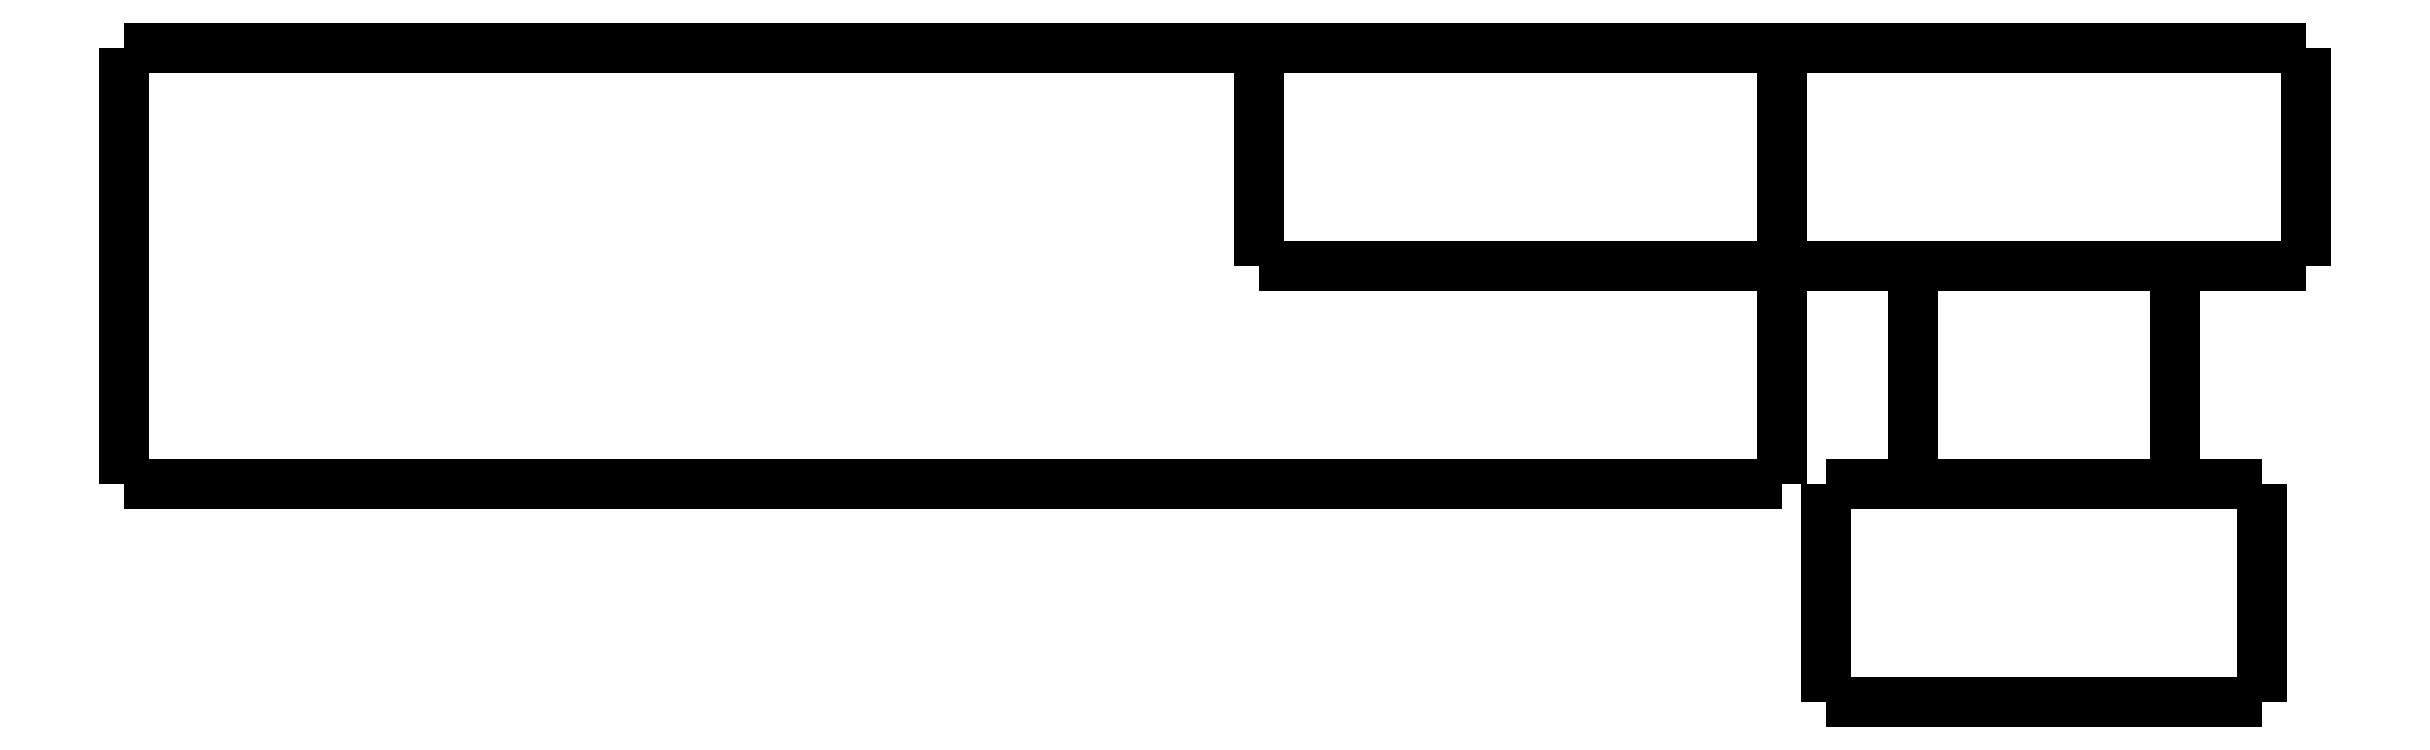
<metadata>
{"format":"dxf","ext":"dxf","renderer":"ezdxf+matplotlib","layout":"modelspace","background":"white","min_lineweight":24,"dpi":150}
</metadata>
<code>
0
SECTION
2
ENTITIES
0
LWPOLYLINE
8
0
90
51
70
0
10
-3
20
-5
10
-3
20
-5.1
10
-3
20
-5.2
10
-3
20
-5.3
10
-3
20
-5.4
10
-3
20
-5.5
10
-3
20
-5.6
10
-3
20
-5.7
10
-3
20
-5.8
10
-3
20
-5.9
10
-3
20
-6
10
-3
20
-6.1
10
-3
20
-6.2
10
-3
20
-6.3
10
-3
20
-6.4
10
-3
20
-6.5
10
-3
20
-6.6
10
-3
20
-6.7
10
-3
20
-6.8
10
-3
20
-6.9
10
-3
20
-7
10
-3
20
-7.1
10
-3
20
-7.2
10
-3
20
-7.3
10
-3
20
-7.4
10
-3
20
-7.5
10
-3
20
-7.6
10
-3
20
-7.7
10
-3
20
-7.8
10
-3
20
-7.9
10
-3
20
-8
10
-3
20
-8.1
10
-3
20
-8.2
10
-3
20
-8.3
10
-3
20
-8.4
10
-3
20
-8.5
10
-3
20
-8.6
10
-3
20
-8.7
10
-3
20
-8.8
10
-3
20
-8.9
10
-3
20
-9
10
-3
20
-9.1
10
-3
20
-9.2
10
-3
20
-9.3
10
-3
20
-9.4
10
-3
20
-9.5
10
-3
20
-9.6
10
-3
20
-9.7
10
-3
20
-9.8
10
-3
20
-9.9
10
-3
20
-10
0
LWPOLYLINE
8
0
90
51
70
0
10
3
20
-5
10
3
20
-5.1
10
3
20
-5.2
10
3
20
-5.3
10
3
20
-5.4
10
3
20
-5.5
10
3
20
-5.6
10
3
20
-5.7
10
3
20
-5.8
10
3
20
-5.9
10
3
20
-6
10
3
20
-6.1
10
3
20
-6.2
10
3
20
-6.3
10
3
20
-6.4
10
3
20
-6.5
10
3
20
-6.6
10
3
20
-6.7
10
3
20
-6.8
10
3
20
-6.9
10
3
20
-7
10
3
20
-7.1
10
3
20
-7.2
10
3
20
-7.3
10
3
20
-7.4
10
3
20
-7.5
10
3
20
-7.6
10
3
20
-7.7
10
3
20
-7.8
10
3
20
-7.9
10
3
20
-8
10
3
20
-8.1
10
3
20
-8.2
10
3
20
-8.3
10
3
20
-8.4
10
3
20
-8.5
10
3
20
-8.6
10
3
20
-8.7
10
3
20
-8.8
10
3
20
-8.9
10
3
20
-9
10
3
20
-9.1
10
3
20
-9.2
10
3
20
-9.3
10
3
20
-9.4
10
3
20
-9.5
10
3
20
-9.6
10
3
20
-9.7
10
3
20
-9.8
10
3
20
-9.9
10
3
20
-10
0
LWPOLYLINE
8
0
90
51
70
0
10
6
20
0
10
6
20
-0.1
10
6
20
-0.2
10
6
20
-0.3
10
6
20
-0.4
10
6
20
-0.5
10
6
20
-0.6
10
6
20
-0.7
10
6
20
-0.8
10
6
20
-0.9
10
6
20
-1
10
6
20
-1.1
10
6
20
-1.2
10
6
20
-1.3
10
6
20
-1.4
10
6
20
-1.5
10
6
20
-1.6
10
6
20
-1.7
10
6
20
-1.8
10
6
20
-1.9
10
6
20
-2
10
6
20
-2.1
10
6
20
-2.2
10
6
20
-2.3
10
6
20
-2.4
10
6
20
-2.5
10
6
20
-2.6
10
6
20
-2.7
10
6
20
-2.8
10
6
20
-2.9
10
6
20
-3
10
6
20
-3.1
10
6
20
-3.2
10
6
20
-3.3
10
6
20
-3.4
10
6
20
-3.5
10
6
20
-3.6
10
6
20
-3.7
10
6
20
-3.8
10
6
20
-3.9
10
6
20
-4
10
6
20
-4.1
10
6
20
-4.2
10
6
20
-4.3
10
6
20
-4.4
10
6
20
-4.5
10
6
20
-4.6
10
6
20
-4.7
10
6
20
-4.8
10
6
20
-4.9
10
6
20
-5
0
LWPOLYLINE
8
0
90
51
70
0
10
-5
20
-10
10
-5
20
-10.1
10
-5
20
-10.2
10
-5
20
-10.3
10
-5
20
-10.4
10
-5
20
-10.5
10
-5
20
-10.6
10
-5
20
-10.7
10
-5
20
-10.8
10
-5
20
-10.9
10
-5
20
-11
10
-5
20
-11.1
10
-5
20
-11.2
10
-5
20
-11.3
10
-5
20
-11.4
10
-5
20
-11.5
10
-5
20
-11.6
10
-5
20
-11.7
10
-5
20
-11.8
10
-5
20
-11.9
10
-5
20
-12
10
-5
20
-12.1
10
-5
20
-12.2
10
-5
20
-12.3
10
-5
20
-12.4
10
-5
20
-12.5
10
-5
20
-12.6
10
-5
20
-12.7
10
-5
20
-12.8
10
-5
20
-12.9
10
-5
20
-13
10
-5
20
-13.1
10
-5
20
-13.2
10
-5
20
-13.3
10
-5
20
-13.4
10
-5
20
-13.5
10
-5
20
-13.6
10
-5
20
-13.7
10
-5
20
-13.8
10
-5
20
-13.9
10
-5
20
-14
10
-5
20
-14.1
10
-5
20
-14.2
10
-5
20
-14.3
10
-5
20
-14.4
10
-5
20
-14.5
10
-5
20
-14.6
10
-5
20
-14.7
10
-5
20
-14.8
10
-5
20
-14.9
10
-5
20
-15
0
LWPOLYLINE
8
0
90
51
70
0
10
5
20
-10
10
5
20
-10.1
10
5
20
-10.2
10
5
20
-10.3
10
5
20
-10.4
10
5
20
-10.5
10
5
20
-10.6
10
5
20
-10.7
10
5
20
-10.8
10
5
20
-10.9
10
5
20
-11
10
5
20
-11.1
10
5
20
-11.2
10
5
20
-11.3
10
5
20
-11.4
10
5
20
-11.5
10
5
20
-11.6
10
5
20
-11.7
10
5
20
-11.8
10
5
20
-11.9
10
5
20
-12
10
5
20
-12.1
10
5
20
-12.2
10
5
20
-12.3
10
5
20
-12.4
10
5
20
-12.5
10
5
20
-12.6
10
5
20
-12.7
10
5
20
-12.8
10
5
20
-12.9
10
5
20
-13
10
5
20
-13.1
10
5
20
-13.2
10
5
20
-13.3
10
5
20
-13.4
10
5
20
-13.5
10
5
20
-13.6
10
5
20
-13.7
10
5
20
-13.8
10
5
20
-13.9
10
5
20
-14
10
5
20
-14.1
10
5
20
-14.2
10
5
20
-14.3
10
5
20
-14.4
10
5
20
-14.5
10
5
20
-14.6
10
5
20
-14.7
10
5
20
-14.8
10
5
20
-14.9
10
5
20
-15
0
LWPOLYLINE
8
0
90
51
70
0
10
-6
20
-5
10
-6.24
20
-5
10
-6.48
20
-5
10
-6.72
20
-5
10
-6.96
20
-5
10
-7.2
20
-5
10
-7.44
20
-5
10
-7.68
20
-5
10
-7.92
20
-5
10
-8.16
20
-5
10
-8.4
20
-5
10
-8.64
20
-5
10
-8.88
20
-5
10
-9.12
20
-5
10
-9.36
20
-5
10
-9.6
20
-5
10
-9.84
20
-5
10
-10.08
20
-5
10
-10.32
20
-5
10
-10.56
20
-5
10
-10.8
20
-5
10
-11.04
20
-5
10
-11.28
20
-5
10
-11.52
20
-5
10
-11.76
20
-5
10
-12
20
-5
10
-12.24
20
-5
10
-12.48
20
-5
10
-12.72
20
-5
10
-12.96
20
-5
10
-13.2
20
-5
10
-13.44
20
-5
10
-13.68
20
-5
10
-13.92
20
-5
10
-14.16
20
-5
10
-14.4
20
-5
10
-14.64
20
-5
10
-14.88
20
-5
10
-15.12
20
-5
10
-15.36
20
-5
10
-15.6
20
-5
10
-15.84
20
-5
10
-16.08
20
-5
10
-16.32
20
-5
10
-16.56
20
-5
10
-16.8
20
-5
10
-17.04
20
-5
10
-17.28
20
-5
10
-17.52
20
-5
10
-17.76
20
-5
10
-18
20
-5
0
LWPOLYLINE
8
0
90
51
70
0
10
6
20
-5
10
5.989
20
-5
10
5.979
20
-5
10
5.968
20
-5
10
5.949
20
-5
10
5.917
20
-5
10
5.886
20
-5
10
5.854
20
-5
10
5.805
20
-5
10
5.753
20
-5
10
5.701
20
-5
10
5.643
20
-5
10
5.571
20
-5
10
5.499
20
-5
10
5.426
20
-5
10
5.341
20
-5
10
5.25
20
-5
10
5.158
20
-5
10
5.065
20
-5
10
4.956
20
-5
10
4.847
20
-5
10
4.738
20
-5
10
4.619
20
-5
10
4.494
20
-5
10
4.368
20
-5
10
4.243
20
-5
10
4.102
20
-5
10
3.962
20
-5
10
3.821
20
-5
10
3.675
20
-5
10
3.521
20
-5
10
3.368
20
-5
10
3.214
20
-5
10
3.051
20
-5
10
2.886
20
-5
10
2.721
20
-5
10
2.554
20
-5
10
2.38
20
-5
10
2.205
20
-5
10
2.031
20
-5
10
1.852
20
-5
10
1.671
20
-5
10
1.49
20
-5
10
1.309
20
-5
10
1.123
20
-5
10
0.9371
20
-5
10
0.7514
20
-5
10
0.5643
20
-5
10
0.3762
20
-5
10
0.1881
20
-5
10
7.348e-16
20
-5
0
LWPOLYLINE
8
0
90
51
70
0
10
0
20
-5
10
-0.12
20
-5
10
-0.24
20
-5
10
-0.36
20
-5
10
-0.48
20
-5
10
-0.6
20
-5
10
-0.72
20
-5
10
-0.84
20
-5
10
-0.96
20
-5
10
-1.08
20
-5
10
-1.2
20
-5
10
-1.32
20
-5
10
-1.44
20
-5
10
-1.56
20
-5
10
-1.68
20
-5
10
-1.8
20
-5
10
-1.92
20
-5
10
-2.04
20
-5
10
-2.16
20
-5
10
-2.28
20
-5
10
-2.4
20
-5
10
-2.52
20
-5
10
-2.64
20
-5
10
-2.76
20
-5
10
-2.88
20
-5
10
-3
20
-5
10
-3.12
20
-5
10
-3.24
20
-5
10
-3.36
20
-5
10
-3.48
20
-5
10
-3.6
20
-5
10
-3.72
20
-5
10
-3.84
20
-5
10
-3.96
20
-5
10
-4.08
20
-5
10
-4.2
20
-5
10
-4.32
20
-5
10
-4.44
20
-5
10
-4.56
20
-5
10
-4.68
20
-5
10
-4.8
20
-5
10
-4.92
20
-5
10
-5.04
20
-5
10
-5.16
20
-5
10
-5.28
20
-5
10
-5.4
20
-5
10
-5.52
20
-5
10
-5.64
20
-5
10
-5.76
20
-5
10
-5.88
20
-5
10
-6
20
-5
0
LWPOLYLINE
8
0
90
51
70
0
10
-18
20
0
10
-18
20
-0.1
10
-18
20
-0.2
10
-18
20
-0.3
10
-18
20
-0.4
10
-18
20
-0.5
10
-18
20
-0.6
10
-18
20
-0.7
10
-18
20
-0.8
10
-18
20
-0.9
10
-18
20
-1
10
-18
20
-1.1
10
-18
20
-1.2
10
-18
20
-1.3
10
-18
20
-1.4
10
-18
20
-1.5
10
-18
20
-1.6
10
-18
20
-1.7
10
-18
20
-1.8
10
-18
20
-1.9
10
-18
20
-2
10
-18
20
-2.1
10
-18
20
-2.2
10
-18
20
-2.3
10
-18
20
-2.4
10
-18
20
-2.5
10
-18
20
-2.6
10
-18
20
-2.7
10
-18
20
-2.8
10
-18
20
-2.9
10
-18
20
-3
10
-18
20
-3.1
10
-18
20
-3.2
10
-18
20
-3.3
10
-18
20
-3.4
10
-18
20
-3.5
10
-18
20
-3.6
10
-18
20
-3.7
10
-18
20
-3.8
10
-18
20
-3.9
10
-18
20
-4
10
-18
20
-4.1
10
-18
20
-4.2
10
-18
20
-4.3
10
-18
20
-4.4
10
-18
20
-4.5
10
-18
20
-4.6
10
-18
20
-4.7
10
-18
20
-4.8
10
-18
20
-4.9
10
-18
20
-5
0
LWPOLYLINE
8
0
90
51
70
0
10
-6
20
0
10
-6
20
-0.1
10
-6
20
-0.2
10
-6
20
-0.3
10
-6
20
-0.4
10
-6
20
-0.5
10
-6
20
-0.6
10
-6
20
-0.7
10
-6
20
-0.8
10
-6
20
-0.9
10
-6
20
-1
10
-6
20
-1.1
10
-6
20
-1.2
10
-6
20
-1.3
10
-6
20
-1.4
10
-6
20
-1.5
10
-6
20
-1.6
10
-6
20
-1.7
10
-6
20
-1.8
10
-6
20
-1.9
10
-6
20
-2
10
-6
20
-2.1
10
-6
20
-2.2
10
-6
20
-2.3
10
-6
20
-2.4
10
-6
20
-2.5
10
-6
20
-2.6
10
-6
20
-2.7
10
-6
20
-2.8
10
-6
20
-2.9
10
-6
20
-3
10
-6
20
-3.1
10
-6
20
-3.2
10
-6
20
-3.3
10
-6
20
-3.4
10
-6
20
-3.5
10
-6
20
-3.6
10
-6
20
-3.7
10
-6
20
-3.8
10
-6
20
-3.9
10
-6
20
-4
10
-6
20
-4.1
10
-6
20
-4.2
10
-6
20
-4.3
10
-6
20
-4.4
10
-6
20
-4.5
10
-6
20
-4.6
10
-6
20
-4.7
10
-6
20
-4.8
10
-6
20
-4.9
10
-6
20
-5
0
LWPOLYLINE
8
0
90
51
70
0
10
-6
20
0
10
-6.24
20
0
10
-6.48
20
0
10
-6.72
20
0
10
-6.96
20
0
10
-7.2
20
0
10
-7.44
20
0
10
-7.68
20
0
10
-7.92
20
0
10
-8.16
20
0
10
-8.4
20
0
10
-8.64
20
0
10
-8.88
20
0
10
-9.12
20
0
10
-9.36
20
0
10
-9.6
20
0
10
-9.84
20
0
10
-10.08
20
0
10
-10.32
20
0
10
-10.56
20
0
10
-10.8
20
0
10
-11.04
20
0
10
-11.28
20
0
10
-11.52
20
0
10
-11.76
20
0
10
-12
20
0
10
-12.24
20
0
10
-12.48
20
0
10
-12.72
20
0
10
-12.96
20
0
10
-13.2
20
0
10
-13.44
20
0
10
-13.68
20
0
10
-13.92
20
0
10
-14.16
20
0
10
-14.4
20
0
10
-14.64
20
0
10
-14.88
20
0
10
-15.12
20
0
10
-15.36
20
0
10
-15.6
20
0
10
-15.84
20
0
10
-16.08
20
0
10
-16.32
20
0
10
-16.56
20
0
10
-16.8
20
0
10
-17.04
20
0
10
-17.28
20
0
10
-17.52
20
0
10
-17.76
20
0
10
-18
20
0
0
LWPOLYLINE
8
0
90
51
70
0
10
-18
20
0
10
-18.52
20
0
10
-19.04
20
0
10
-19.56
20
0
10
-20.08
20
0
10
-20.6
20
0
10
-21.12
20
0
10
-21.64
20
0
10
-22.16
20
0
10
-22.68
20
0
10
-23.2
20
0
10
-23.72
20
0
10
-24.24
20
0
10
-24.76
20
0
10
-25.28
20
0
10
-25.8
20
0
10
-26.32
20
0
10
-26.84
20
0
10
-27.36
20
0
10
-27.88
20
0
10
-28.4
20
0
10
-28.92
20
0
10
-29.44
20
0
10
-29.96
20
0
10
-30.48
20
0
10
-31
20
0
10
-31.52
20
0
10
-32.04
20
0
10
-32.56
20
0
10
-33.08
20
0
10
-33.6
20
0
10
-34.12
20
0
10
-34.64
20
0
10
-35.16
20
0
10
-35.68
20
0
10
-36.2
20
0
10
-36.72
20
0
10
-37.24
20
0
10
-37.76
20
0
10
-38.28
20
0
10
-38.8
20
0
10
-39.32
20
0
10
-39.84
20
0
10
-40.36
20
0
10
-40.88
20
0
10
-41.4
20
0
10
-41.92
20
0
10
-42.44
20
0
10
-42.96
20
0
10
-43.48
20
0
10
-44
20
0
0
LWPOLYLINE
8
0
90
51
70
0
10
-44
20
0
10
-44
20
-0.2
10
-44
20
-0.4
10
-44
20
-0.6
10
-44
20
-0.8
10
-44
20
-1
10
-44
20
-1.2
10
-44
20
-1.4
10
-44
20
-1.6
10
-44
20
-1.8
10
-44
20
-2
10
-44
20
-2.2
10
-44
20
-2.4
10
-44
20
-2.6
10
-44
20
-2.8
10
-44
20
-3
10
-44
20
-3.2
10
-44
20
-3.4
10
-44
20
-3.6
10
-44
20
-3.8
10
-44
20
-4
10
-44
20
-4.2
10
-44
20
-4.4
10
-44
20
-4.6
10
-44
20
-4.8
10
-44
20
-5
10
-44
20
-5.2
10
-44
20
-5.4
10
-44
20
-5.6
10
-44
20
-5.8
10
-44
20
-6
10
-44
20
-6.2
10
-44
20
-6.4
10
-44
20
-6.6
10
-44
20
-6.8
10
-44
20
-7
10
-44
20
-7.2
10
-44
20
-7.4
10
-44
20
-7.6
10
-44
20
-7.8
10
-44
20
-8
10
-44
20
-8.2
10
-44
20
-8.4
10
-44
20
-8.6
10
-44
20
-8.8
10
-44
20
-9
10
-44
20
-9.2
10
-44
20
-9.4
10
-44
20
-9.6
10
-44
20
-9.8
10
-44
20
-10
0
LWPOLYLINE
8
0
90
51
70
0
10
-6
20
-10
10
-6.76
20
-10
10
-7.52
20
-10
10
-8.28
20
-10
10
-9.04
20
-10
10
-9.8
20
-10
10
-10.56
20
-10
10
-11.32
20
-10
10
-12.08
20
-10
10
-12.84
20
-10
10
-13.6
20
-10
10
-14.36
20
-10
10
-15.12
20
-10
10
-15.88
20
-10
10
-16.64
20
-10
10
-17.4
20
-10
10
-18.16
20
-10
10
-18.92
20
-10
10
-19.68
20
-10
10
-20.44
20
-10
10
-21.2
20
-10
10
-21.96
20
-10
10
-22.72
20
-10
10
-23.48
20
-10
10
-24.24
20
-10
10
-25
20
-10
10
-25.76
20
-10
10
-26.52
20
-10
10
-27.28
20
-10
10
-28.04
20
-10
10
-28.8
20
-10
10
-29.56
20
-10
10
-30.32
20
-10
10
-31.08
20
-10
10
-31.84
20
-10
10
-32.6
20
-10
10
-33.36
20
-10
10
-34.12
20
-10
10
-34.88
20
-10
10
-35.64
20
-10
10
-36.4
20
-10
10
-37.16
20
-10
10
-37.92
20
-10
10
-38.68
20
-10
10
-39.44
20
-10
10
-40.2
20
-10
10
-40.96
20
-10
10
-41.72
20
-10
10
-42.48
20
-10
10
-43.24
20
-10
10
-44
20
-10
0
LWPOLYLINE
8
0
90
51
70
0
10
-6
20
-5
10
-6
20
-5.1
10
-6
20
-5.2
10
-6
20
-5.3
10
-6
20
-5.4
10
-6
20
-5.5
10
-6
20
-5.6
10
-6
20
-5.7
10
-6
20
-5.8
10
-6
20
-5.9
10
-6
20
-6
10
-6
20
-6.1
10
-6
20
-6.2
10
-6
20
-6.3
10
-6
20
-6.4
10
-6
20
-6.5
10
-6
20
-6.6
10
-6
20
-6.7
10
-6
20
-6.8
10
-6
20
-6.9
10
-6
20
-7
10
-6
20
-7.1
10
-6
20
-7.2
10
-6
20
-7.3
10
-6
20
-7.4
10
-6
20
-7.5
10
-6
20
-7.6
10
-6
20
-7.7
10
-6
20
-7.8
10
-6
20
-7.9
10
-6
20
-8
10
-6
20
-8.1
10
-6
20
-8.2
10
-6
20
-8.3
10
-6
20
-8.4
10
-6
20
-8.5
10
-6
20
-8.6
10
-6
20
-8.7
10
-6
20
-8.8
10
-6
20
-8.9
10
-6
20
-9
10
-6
20
-9.1
10
-6
20
-9.2
10
-6
20
-9.3
10
-6
20
-9.4
10
-6
20
-9.5
10
-6
20
-9.6
10
-6
20
-9.7
10
-6
20
-9.8
10
-6
20
-9.9
10
-6
20
-10
0
LWPOLYLINE
8
0
90
51
70
0
10
0
20
0
10
-0.12
20
0
10
-0.24
20
0
10
-0.36
20
0
10
-0.48
20
0
10
-0.6
20
0
10
-0.72
20
0
10
-0.84
20
0
10
-0.96
20
0
10
-1.08
20
0
10
-1.2
20
0
10
-1.32
20
0
10
-1.44
20
0
10
-1.56
20
0
10
-1.68
20
0
10
-1.8
20
0
10
-1.92
20
0
10
-2.04
20
0
10
-2.16
20
0
10
-2.28
20
0
10
-2.4
20
0
10
-2.52
20
0
10
-2.64
20
0
10
-2.76
20
0
10
-2.88
20
0
10
-3
20
0
10
-3.12
20
0
10
-3.24
20
0
10
-3.36
20
0
10
-3.48
20
0
10
-3.6
20
0
10
-3.72
20
0
10
-3.84
20
0
10
-3.96
20
0
10
-4.08
20
0
10
-4.2
20
0
10
-4.32
20
0
10
-4.44
20
0
10
-4.56
20
0
10
-4.68
20
0
10
-4.8
20
0
10
-4.92
20
0
10
-5.04
20
0
10
-5.16
20
0
10
-5.28
20
0
10
-5.4
20
0
10
-5.52
20
0
10
-5.64
20
0
10
-5.76
20
0
10
-5.88
20
0
10
-6
20
0
0
LWPOLYLINE
8
0
90
51
70
0
10
6
20
0
10
5.989
20
0
10
5.979
20
0
10
5.968
20
0
10
5.949
20
0
10
5.917
20
0
10
5.886
20
0
10
5.854
20
0
10
5.805
20
0
10
5.753
20
0
10
5.701
20
0
10
5.643
20
0
10
5.571
20
0
10
5.499
20
0
10
5.426
20
0
10
5.341
20
0
10
5.25
20
0
10
5.158
20
0
10
5.065
20
0
10
4.956
20
0
10
4.847
20
0
10
4.738
20
0
10
4.619
20
0
10
4.494
20
0
10
4.368
20
0
10
4.243
20
0
10
4.102
20
0
10
3.962
20
0
10
3.821
20
0
10
3.675
20
0
10
3.521
20
0
10
3.368
20
0
10
3.214
20
0
10
3.051
20
0
10
2.886
20
0
10
2.721
20
0
10
2.554
20
0
10
2.38
20
0
10
2.205
20
0
10
2.031
20
0
10
1.852
20
0
10
1.671
20
0
10
1.49
20
0
10
1.309
20
0
10
1.123
20
0
10
0.9371
20
0
10
0.7514
20
0
10
0.5643
20
0
10
0.3762
20
0
10
0.1881
20
0
10
7.348e-16
20
0
0
LWPOLYLINE
8
0
90
51
70
0
10
5
20
-10
10
4.965
20
-10
10
4.93
20
-10
10
4.895
20
-10
10
4.83
20
-10
10
4.727
20
-10
10
4.623
20
-10
10
4.52
20
-10
10
4.362
20
-10
10
4.195
20
-10
10
4.028
20
-10
10
3.846
20
-10
10
3.624
20
-10
10
3.402
20
-10
10
3.181
20
-10
10
2.928
20
-10
10
2.662
20
-10
10
2.397
20
-10
10
2.127
20
-10
10
1.831
20
-10
10
1.535
20
-10
10
1.239
20
-10
10
0.9346
20
-10
10
0.6231
20
-10
10
0.3115
20
-10
10
1.225e-15
20
-10
10
-0.3115
20
-10
10
-0.6231
20
-10
10
-0.9346
20
-10
10
-1.239
20
-10
10
-1.535
20
-10
10
-1.831
20
-10
10
-2.127
20
-10
10
-2.397
20
-10
10
-2.662
20
-10
10
-2.928
20
-10
10
-3.181
20
-10
10
-3.402
20
-10
10
-3.624
20
-10
10
-3.846
20
-10
10
-4.028
20
-10
10
-4.195
20
-10
10
-4.362
20
-10
10
-4.52
20
-10
10
-4.623
20
-10
10
-4.727
20
-10
10
-4.83
20
-10
10
-4.895
20
-10
10
-4.93
20
-10
10
-4.965
20
-10
10
-5
20
-10
0
LWPOLYLINE
8
0
90
51
70
0
10
5
20
-15
10
4.965
20
-15
10
4.93
20
-15
10
4.895
20
-15
10
4.83
20
-15
10
4.727
20
-15
10
4.623
20
-15
10
4.52
20
-15
10
4.362
20
-15
10
4.195
20
-15
10
4.028
20
-15
10
3.846
20
-15
10
3.624
20
-15
10
3.402
20
-15
10
3.181
20
-15
10
2.928
20
-15
10
2.662
20
-15
10
2.397
20
-15
10
2.127
20
-15
10
1.831
20
-15
10
1.535
20
-15
10
1.239
20
-15
10
0.9346
20
-15
10
0.6231
20
-15
10
0.3115
20
-15
10
1.225e-15
20
-15
10
-0.3115
20
-15
10
-0.6231
20
-15
10
-0.9346
20
-15
10
-1.239
20
-15
10
-1.535
20
-15
10
-1.831
20
-15
10
-2.127
20
-15
10
-2.397
20
-15
10
-2.662
20
-15
10
-2.928
20
-15
10
-3.181
20
-15
10
-3.402
20
-15
10
-3.624
20
-15
10
-3.846
20
-15
10
-4.028
20
-15
10
-4.195
20
-15
10
-4.362
20
-15
10
-4.52
20
-15
10
-4.623
20
-15
10
-4.727
20
-15
10
-4.83
20
-15
10
-4.895
20
-15
10
-4.93
20
-15
10
-4.965
20
-15
10
-5
20
-15
0
ENDSEC
0
EOF

</code>
